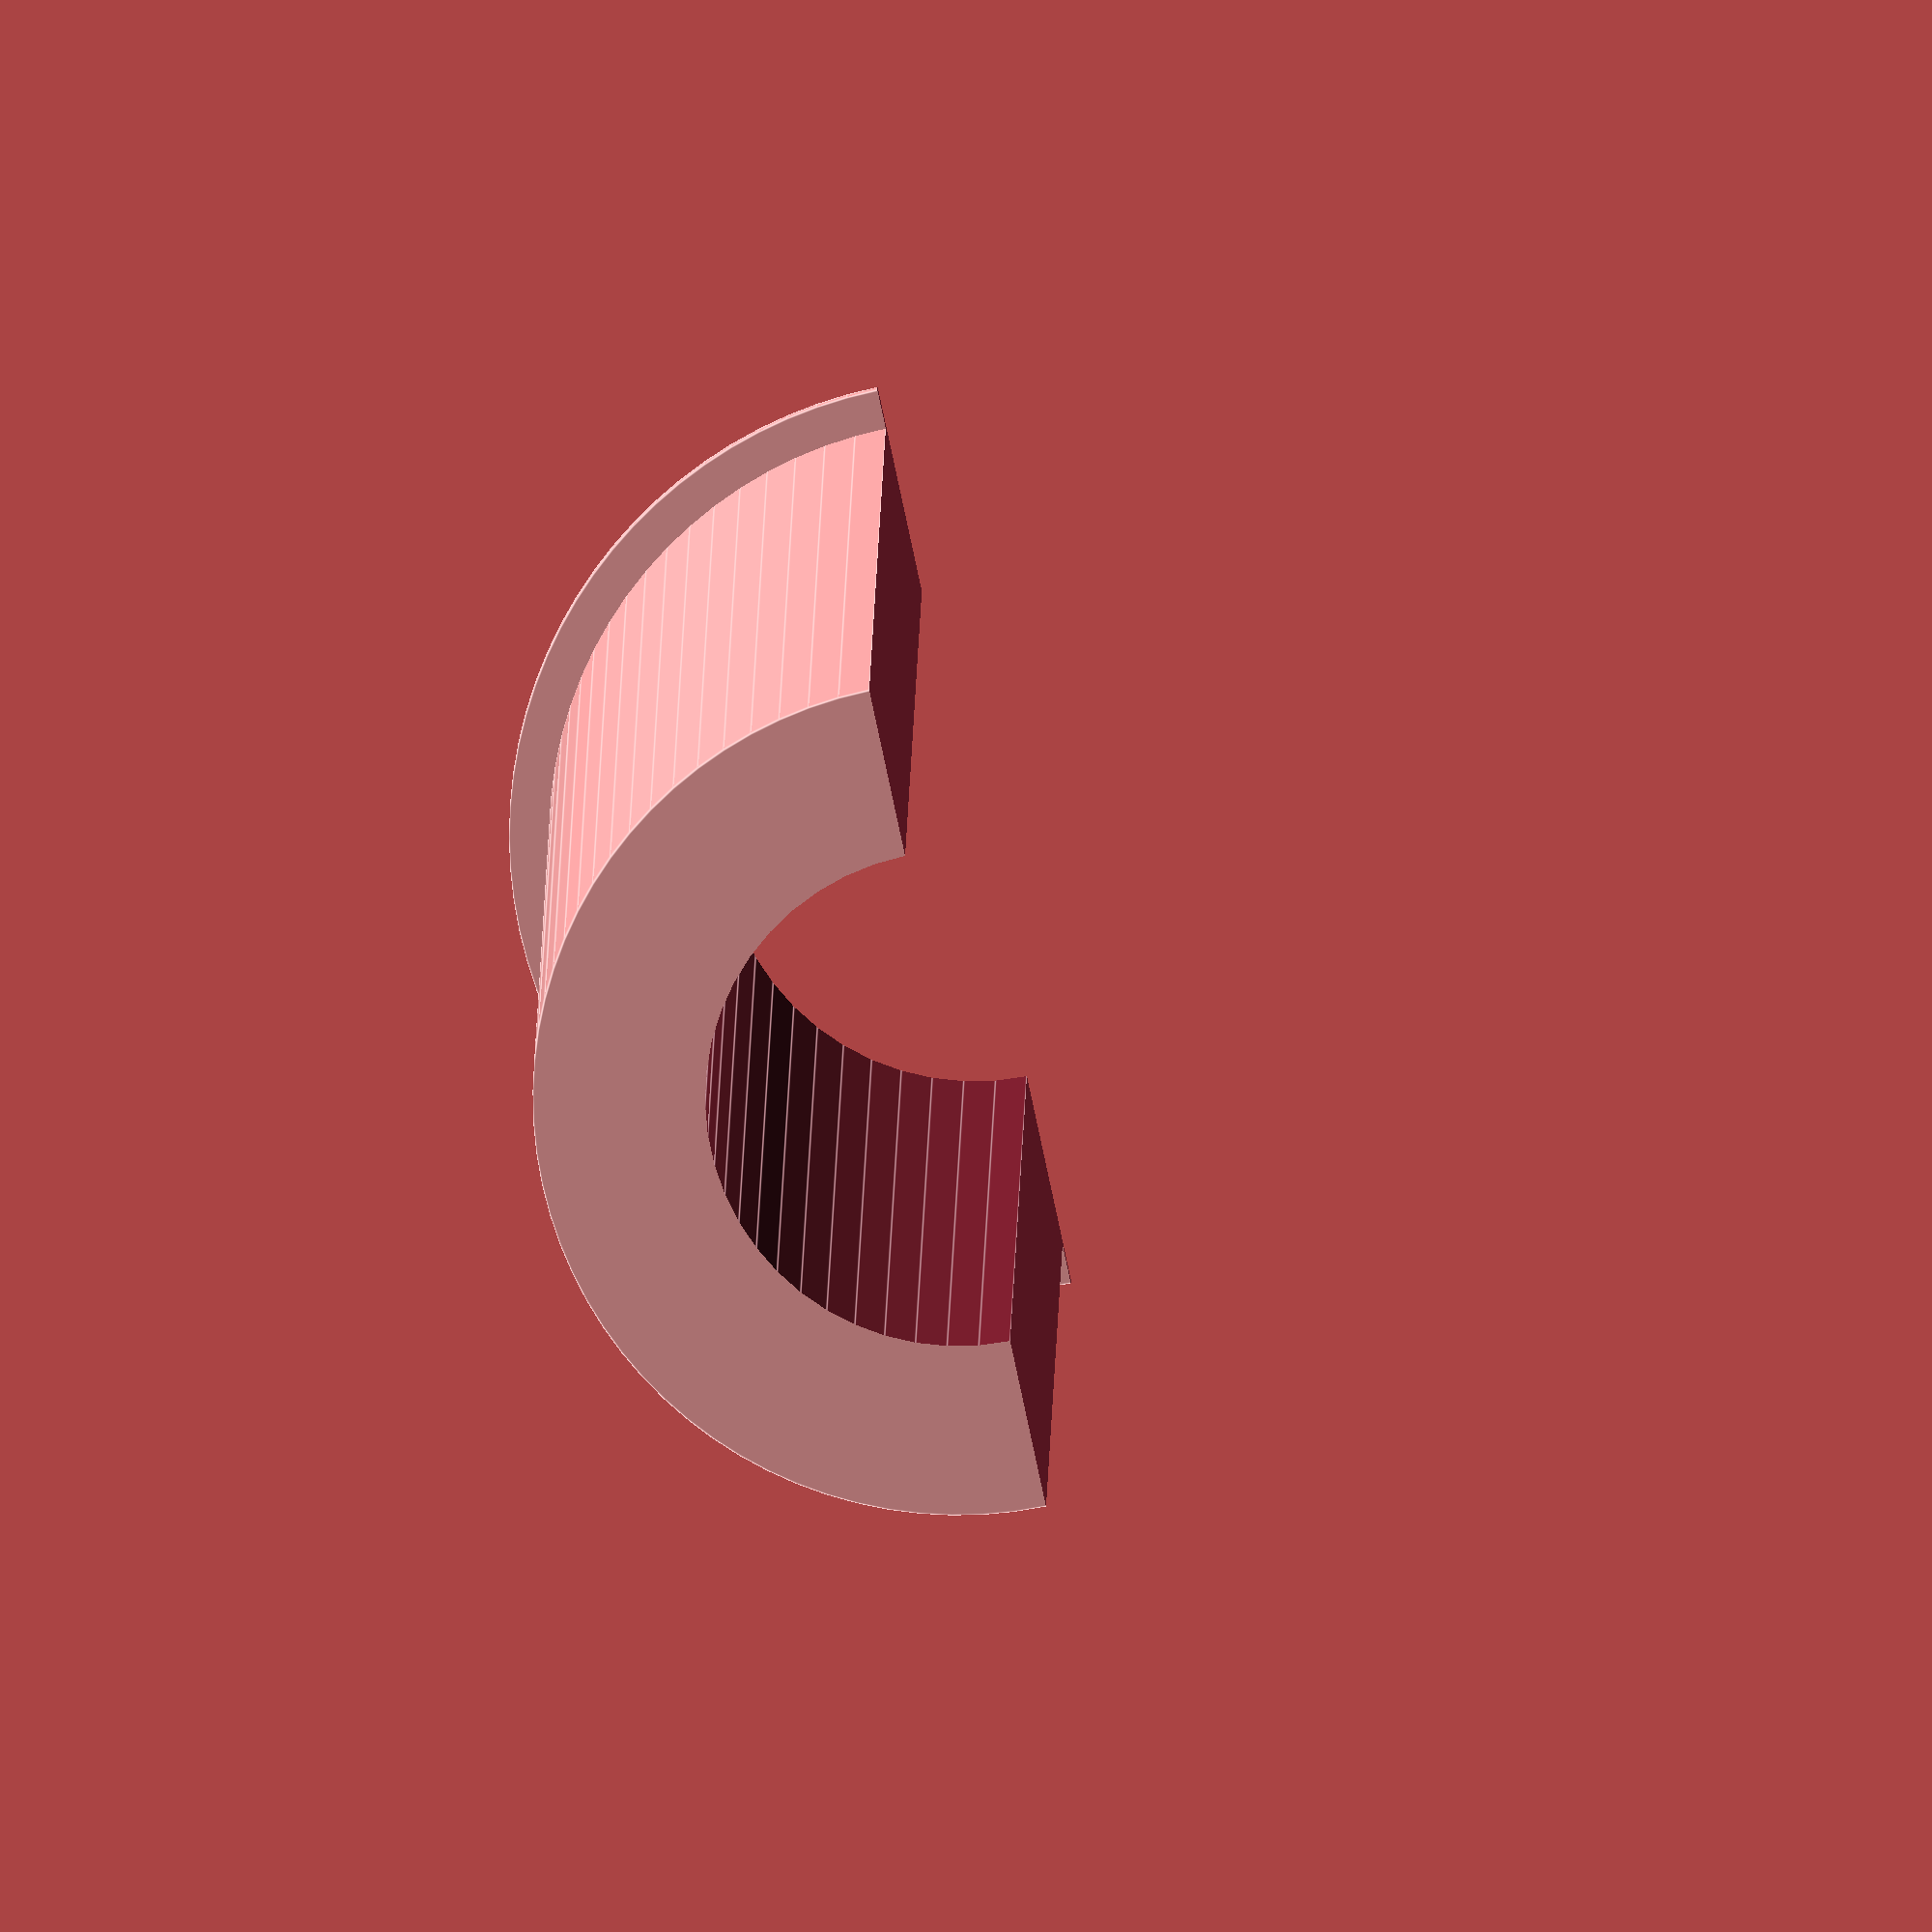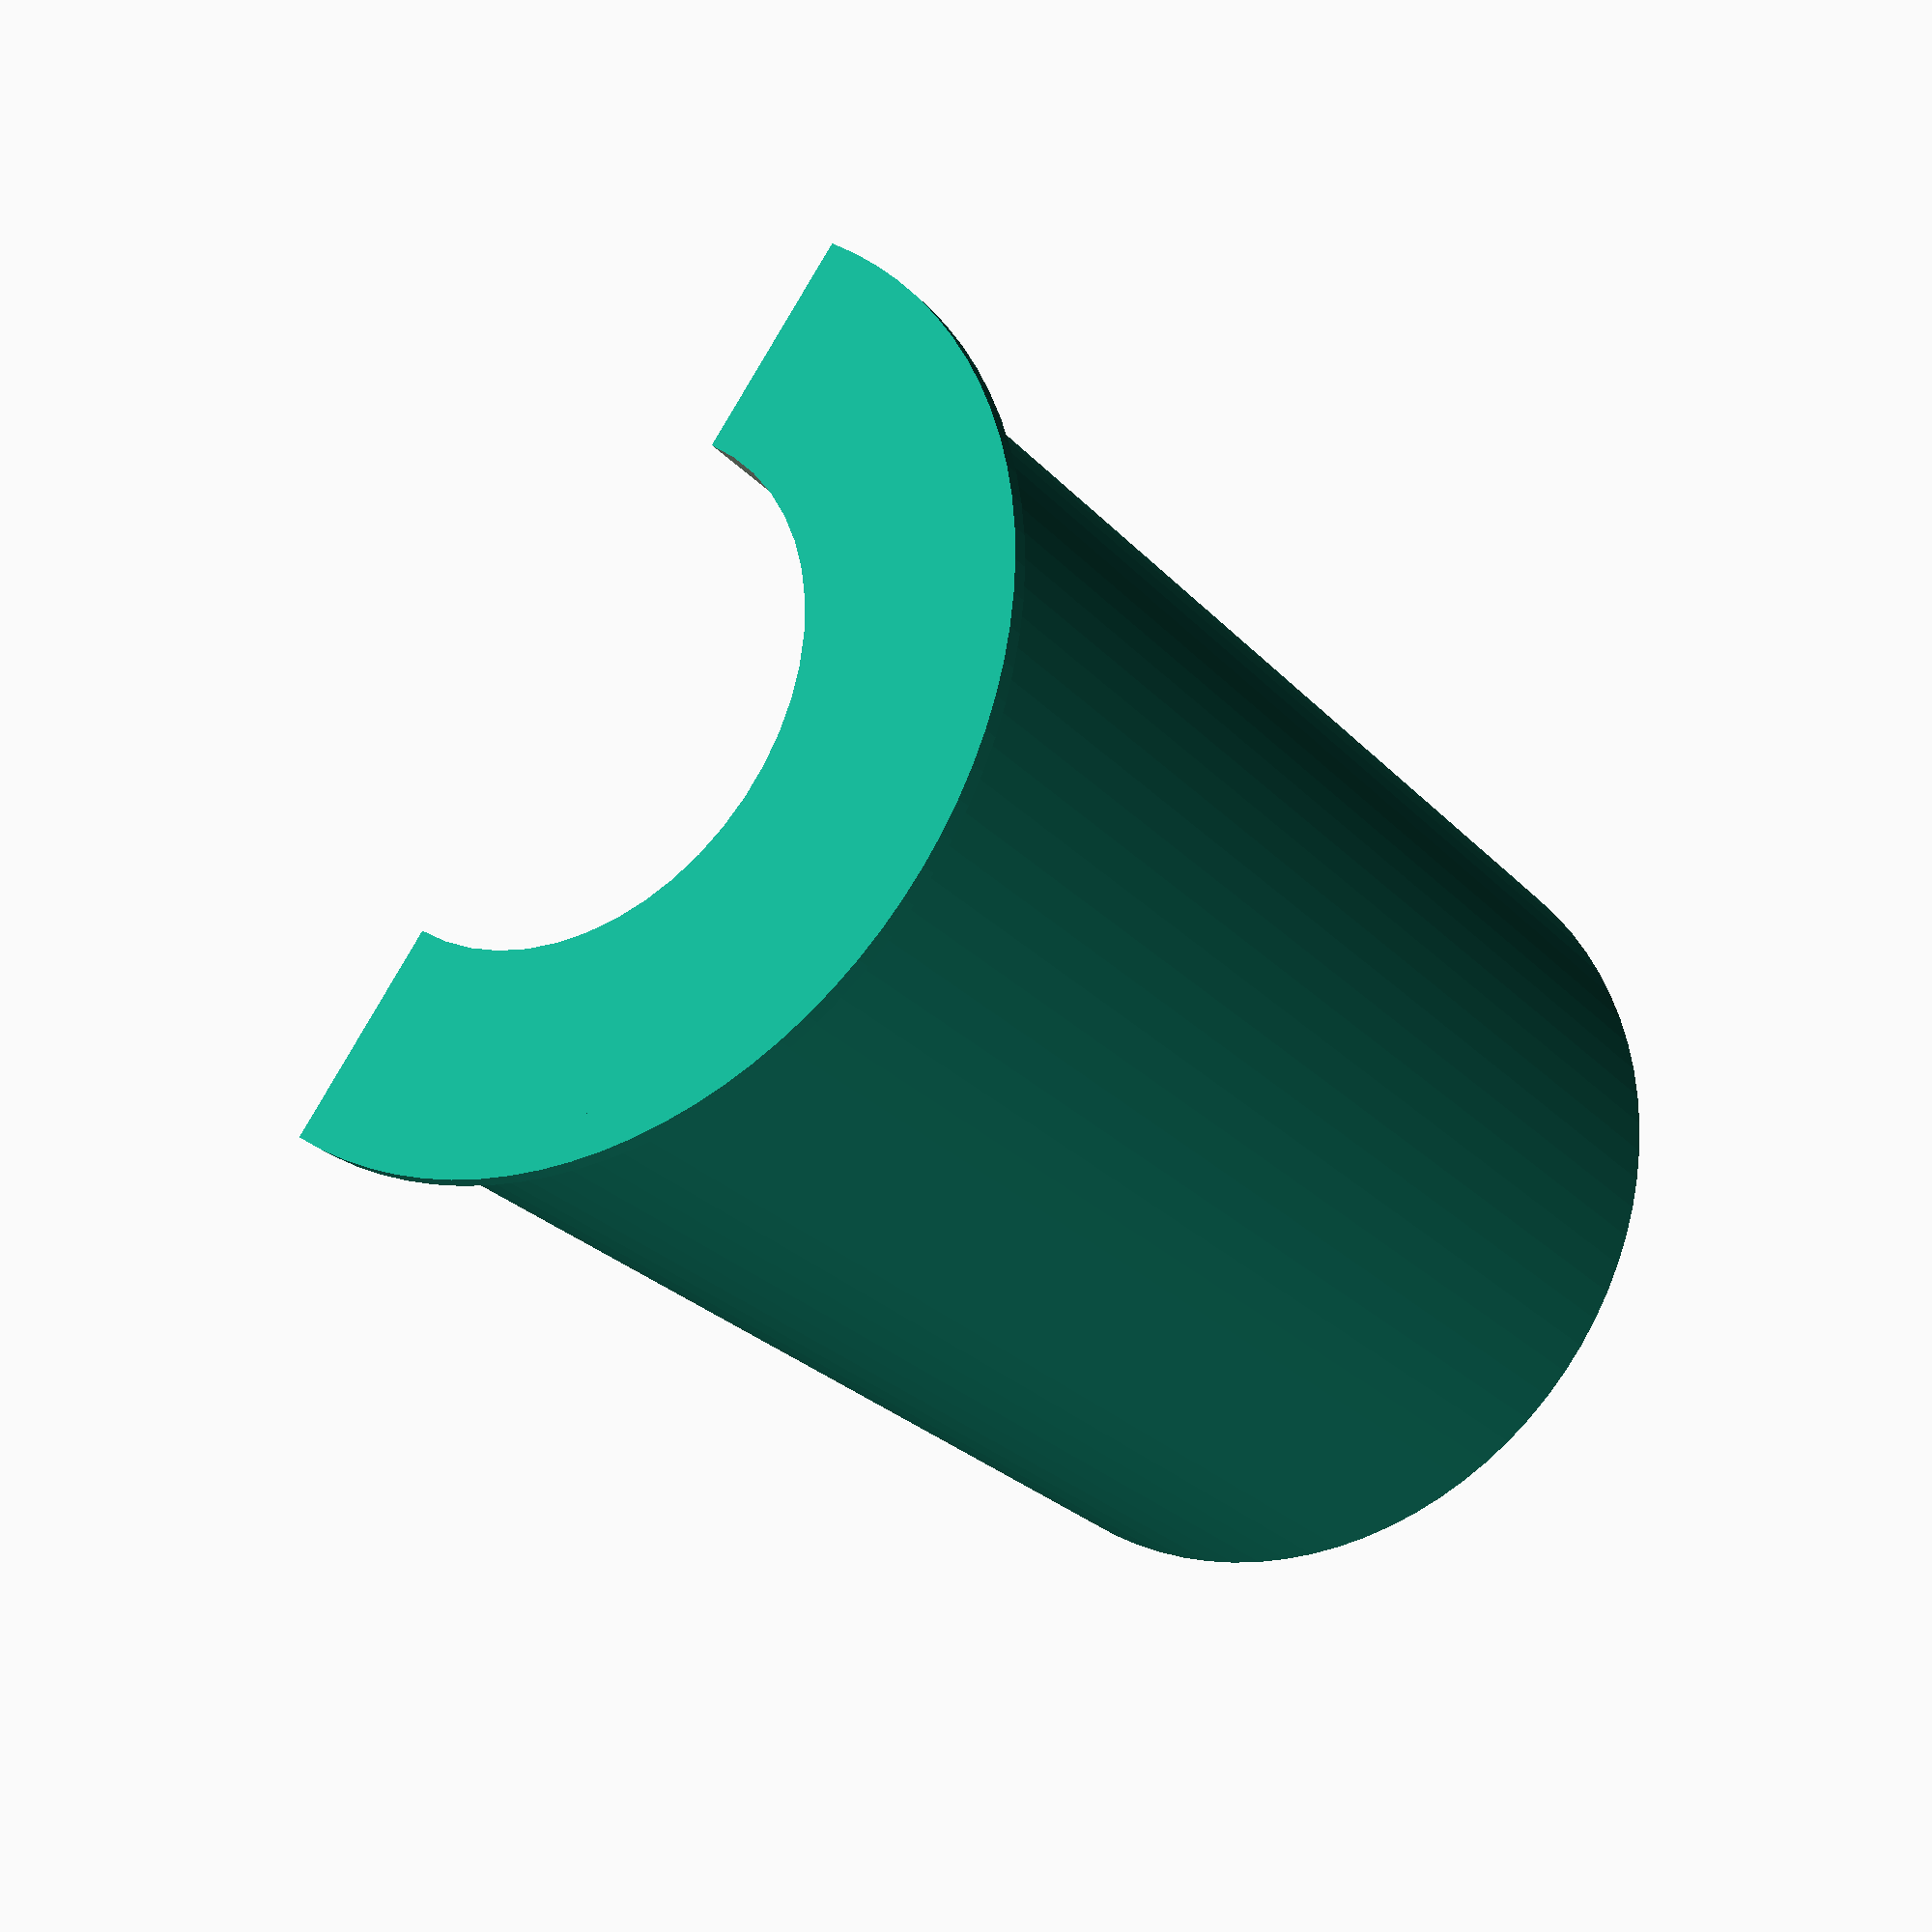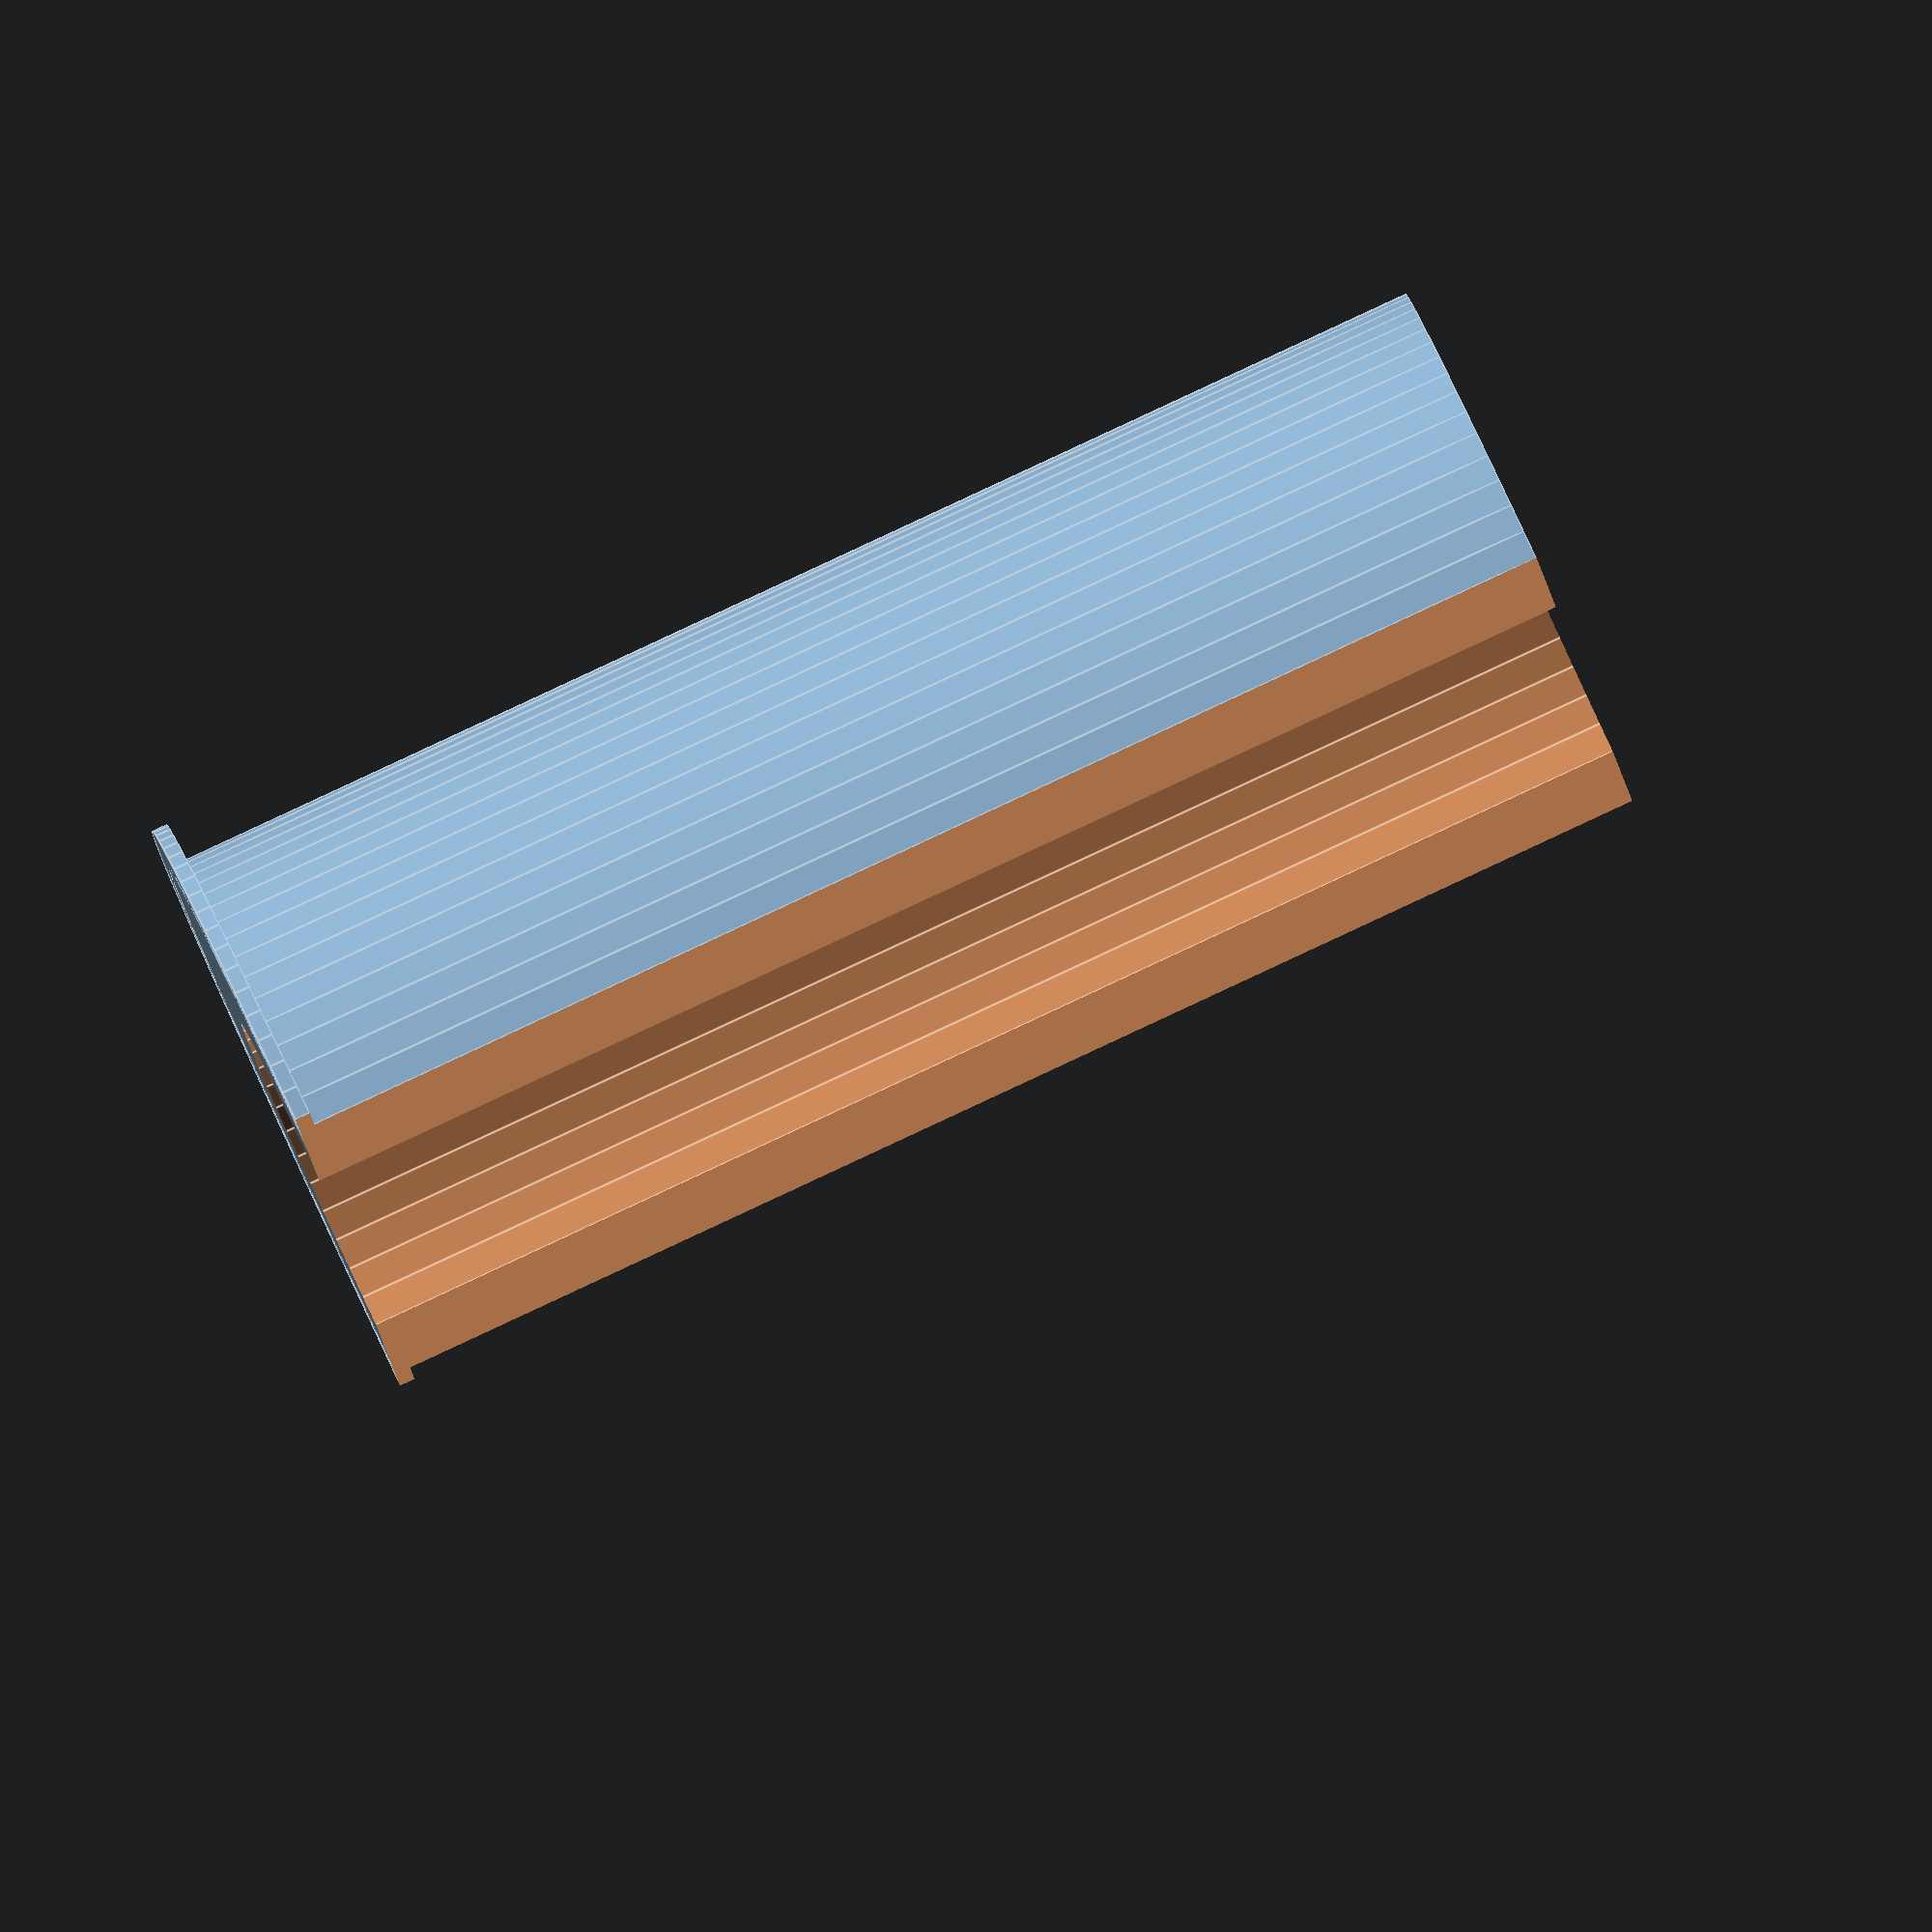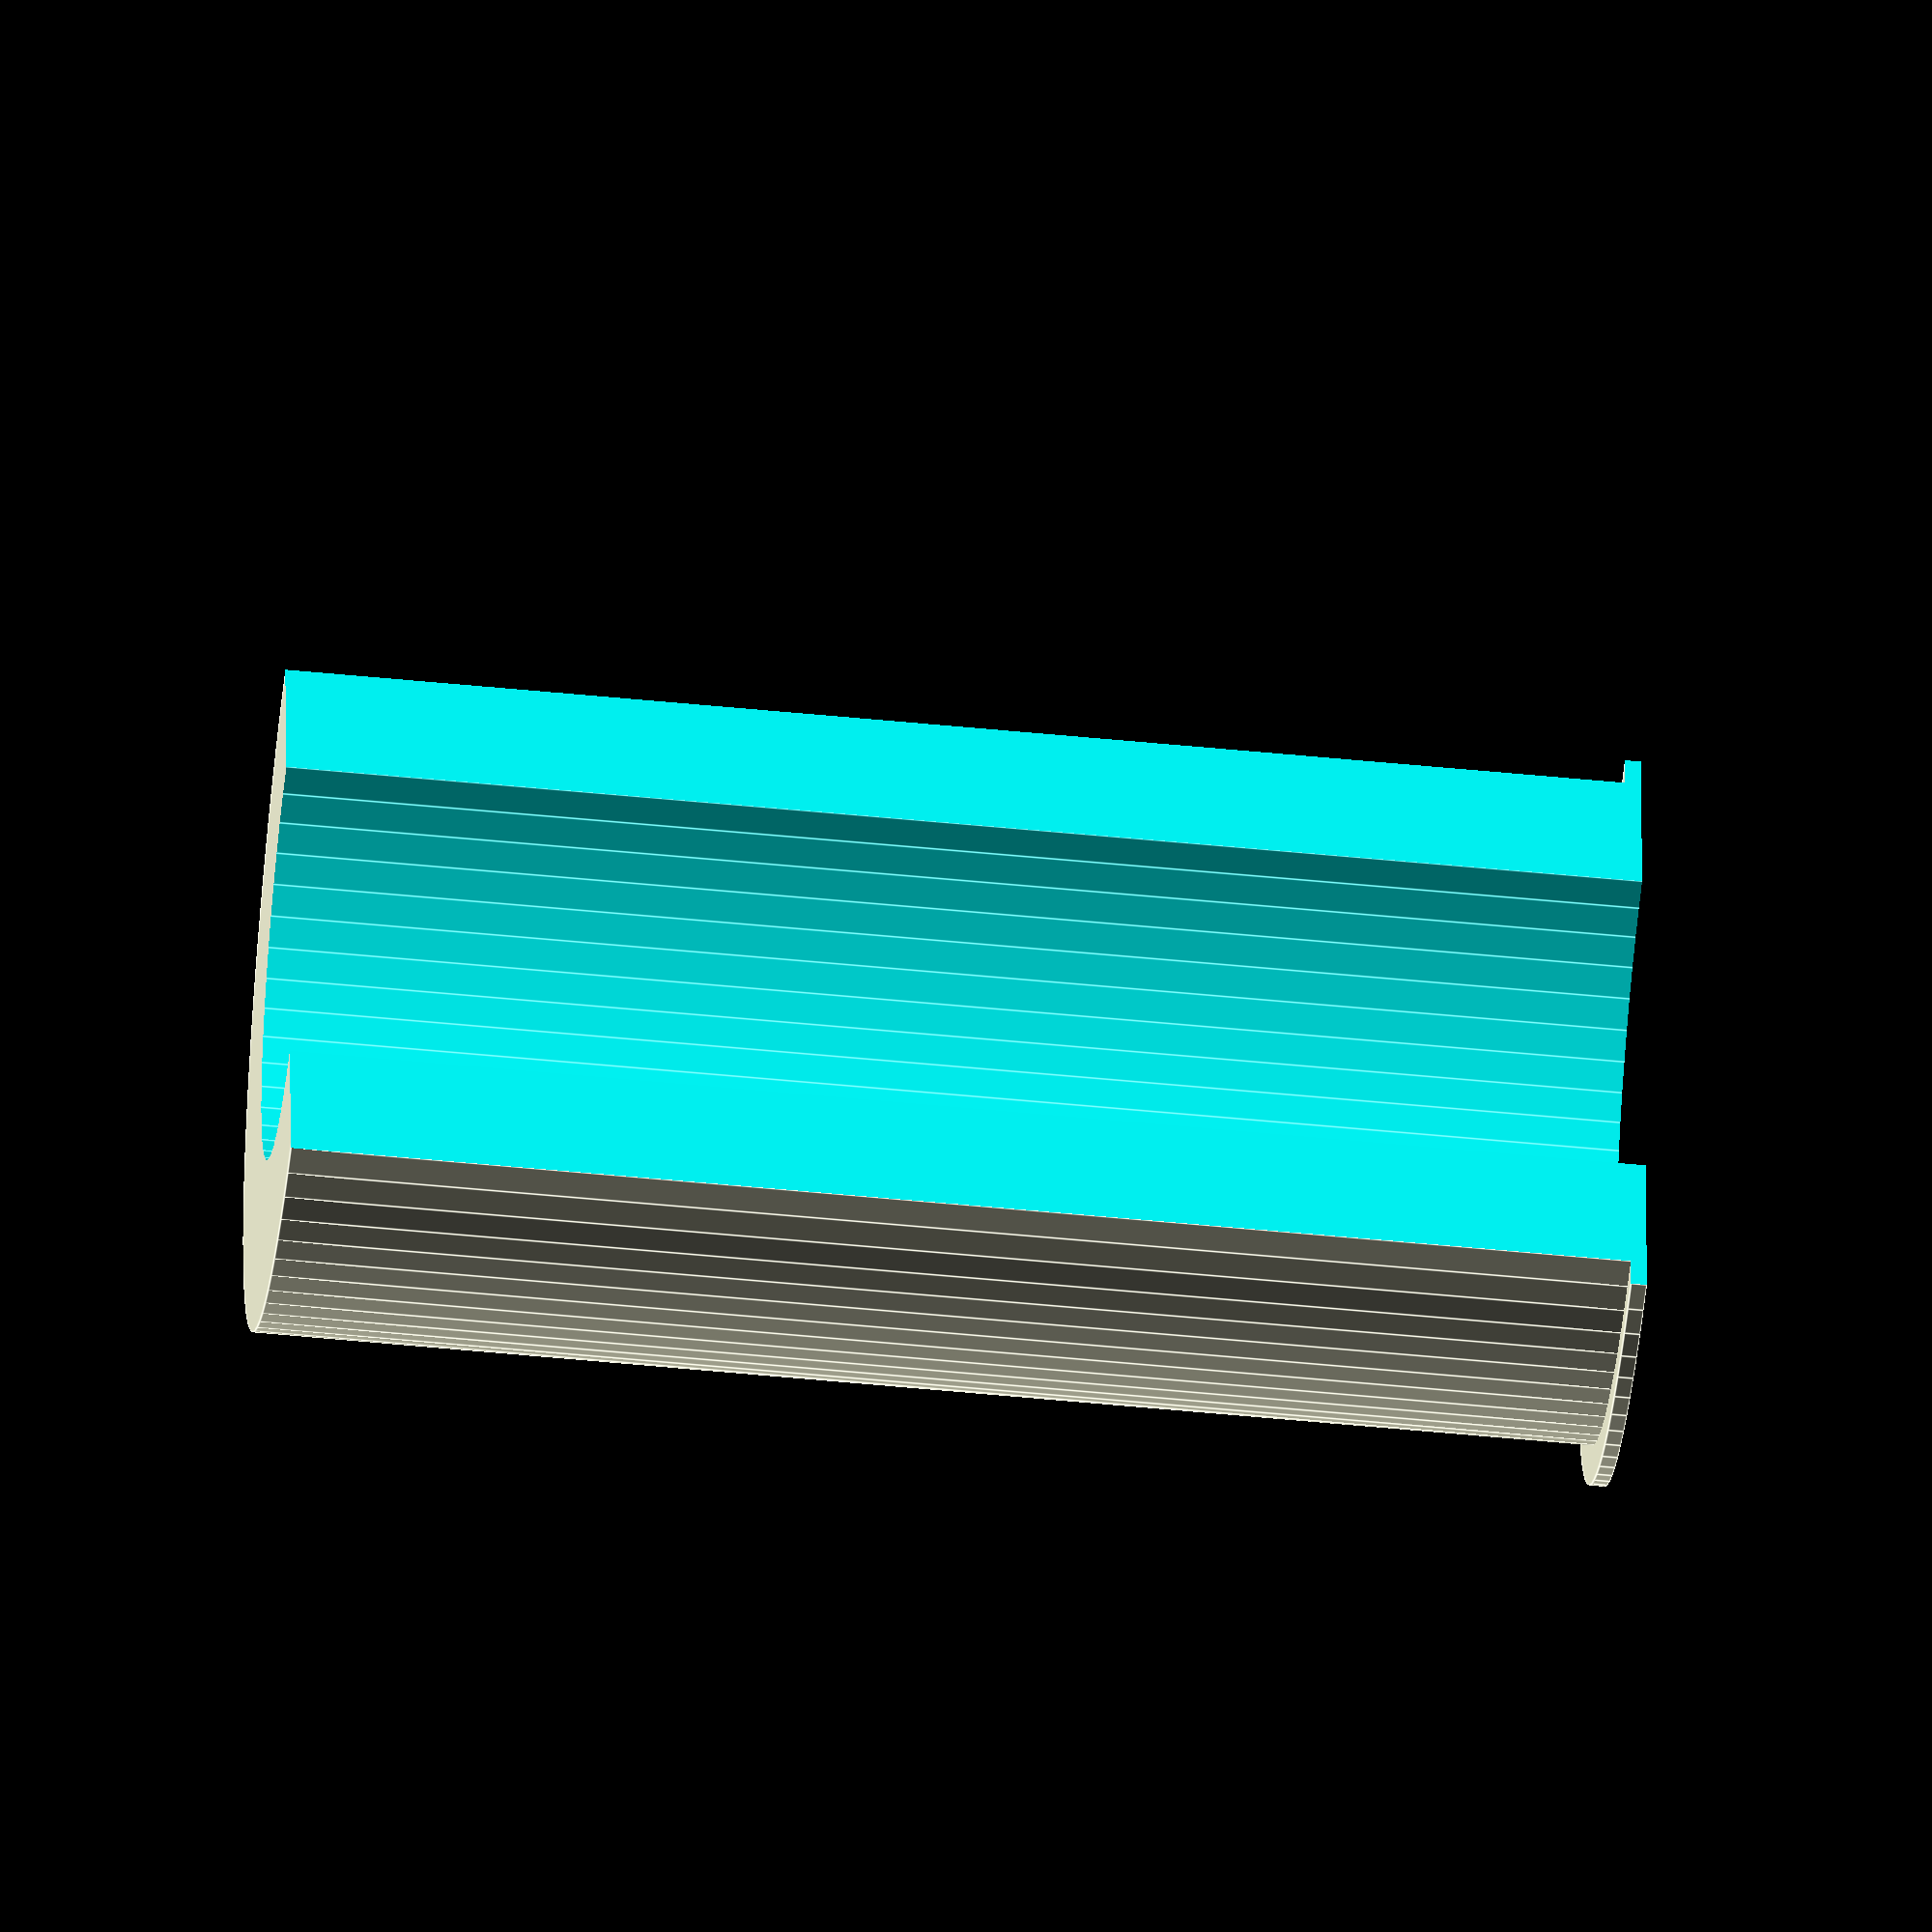
<openscad>
/*
 Spool padding clamps,
 2024
*/

$fa = 1;

thickness = 1; // wall thickness
outer_dia = 53; // wall outer diameter -- should fit into the spool
outer_dia_border = 5;
inner_dia = 30; // holder dia
spindel_len = 85;


module fig() {
  difference() {
    union() {
      cylinder(h = thickness, d = outer_dia + outer_dia_border);
      cylinder(h = spindel_len, d = outer_dia);
    }
    translate([0,0,-spindel_len * 0.05]) cylinder(h = spindel_len * 1.1, d = inner_dia * 1.05);
  }
}

difference() {
  fig();
  translate([-spindel_len/2, 0, -spindel_len/2]) cube([spindel_len, spindel_len, spindel_len * 2]);
}

</openscad>
<views>
elev=168.8 azim=258.0 roll=179.3 proj=o view=edges
elev=25.3 azim=53.7 roll=211.4 proj=p view=solid
elev=272.6 azim=285.5 roll=245.1 proj=o view=edges
elev=232.2 azim=266.4 roll=96.1 proj=o view=edges
</views>
